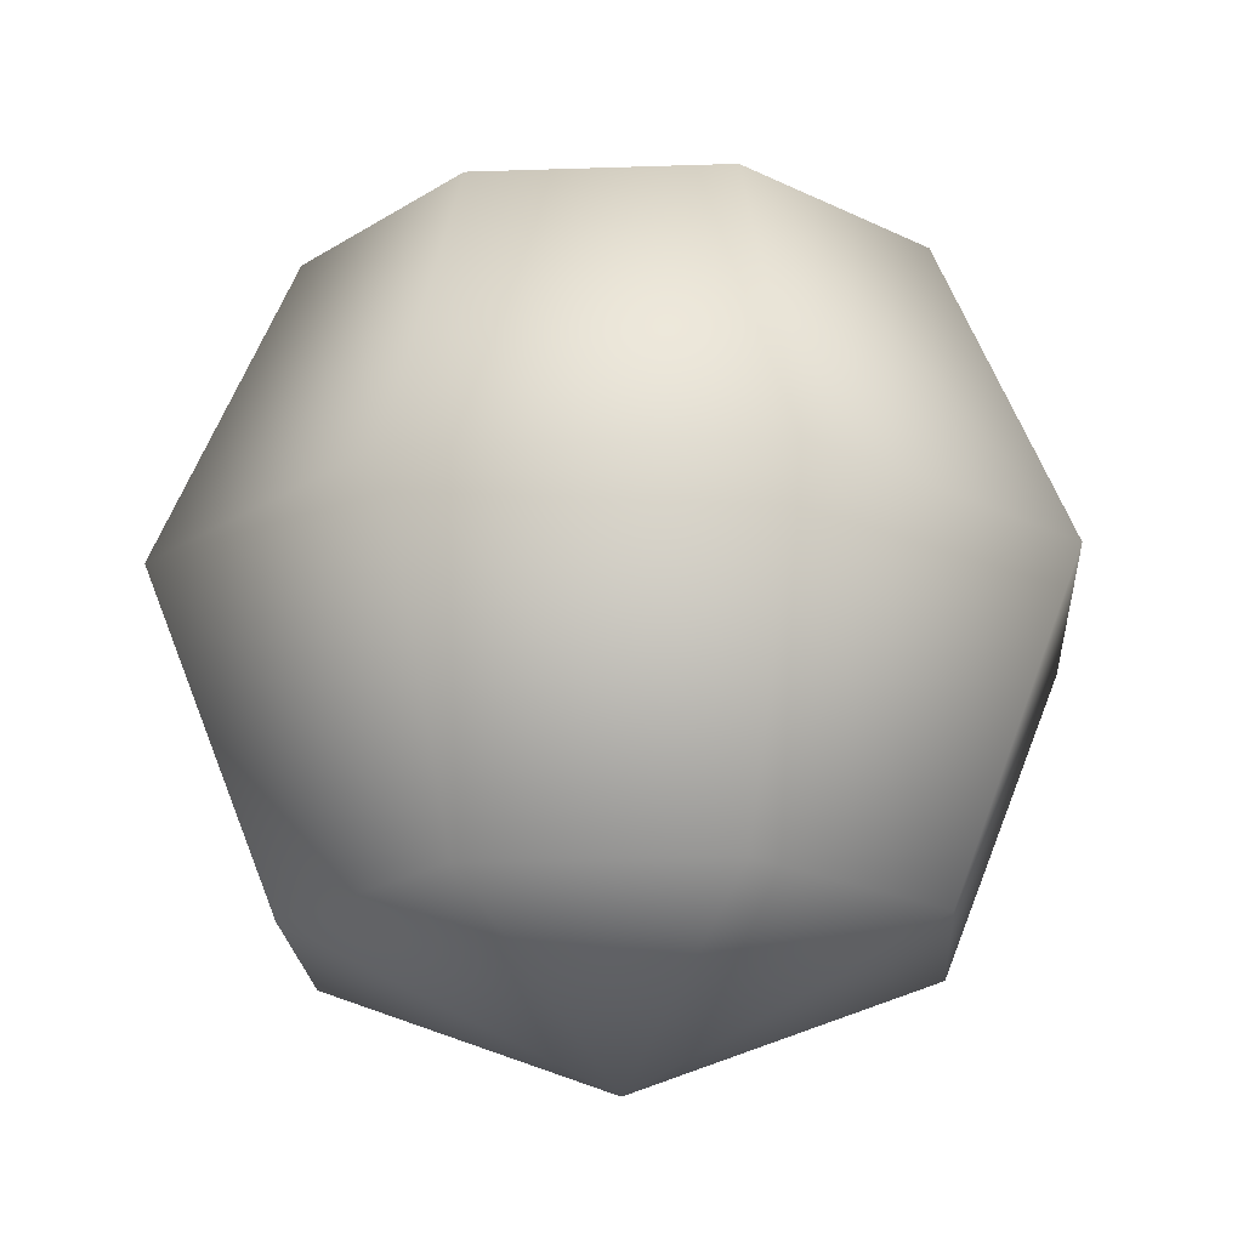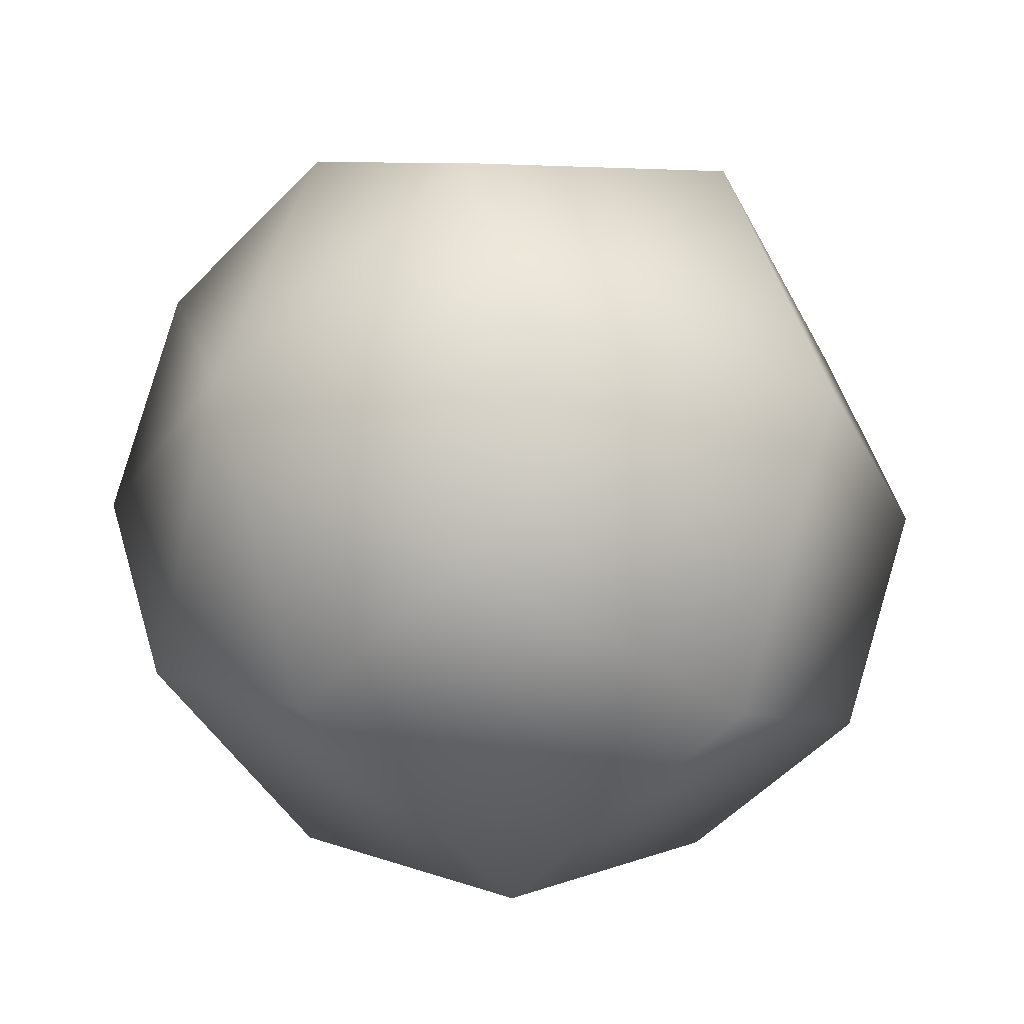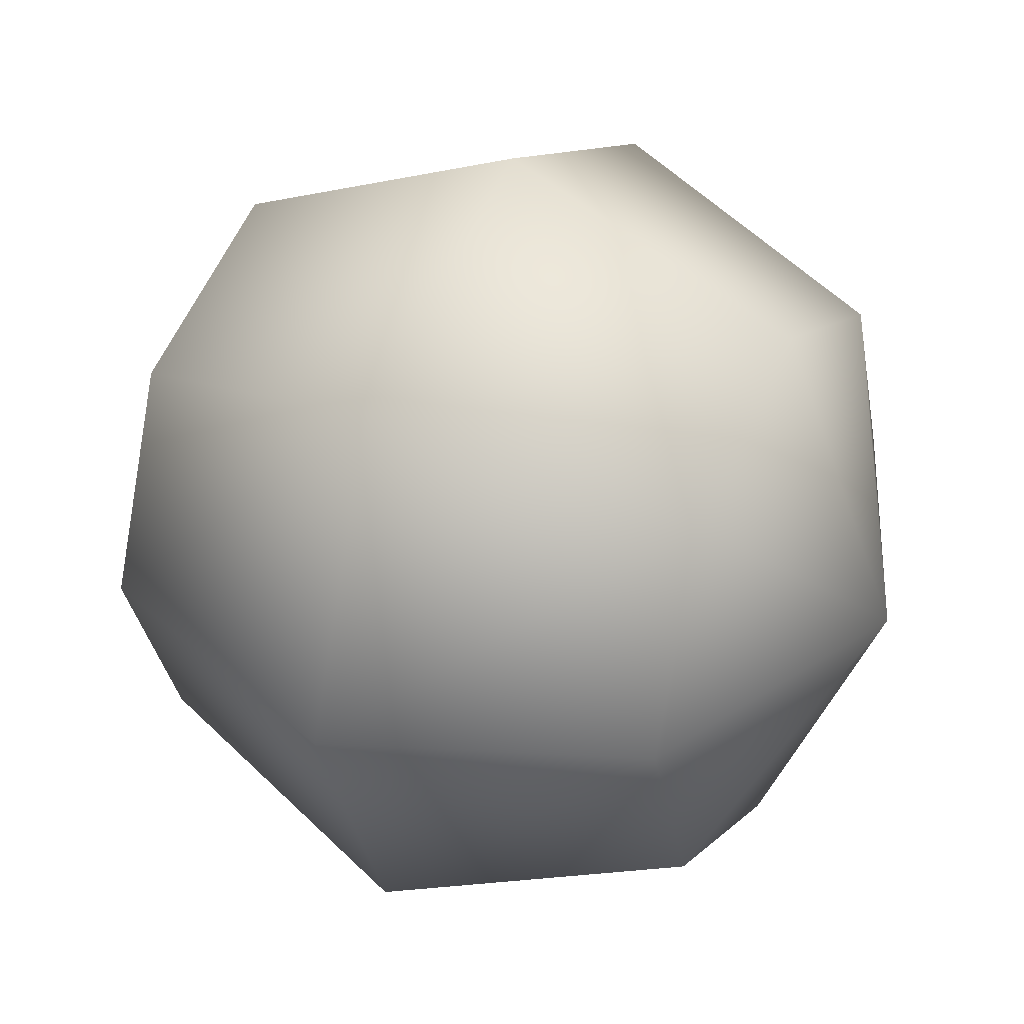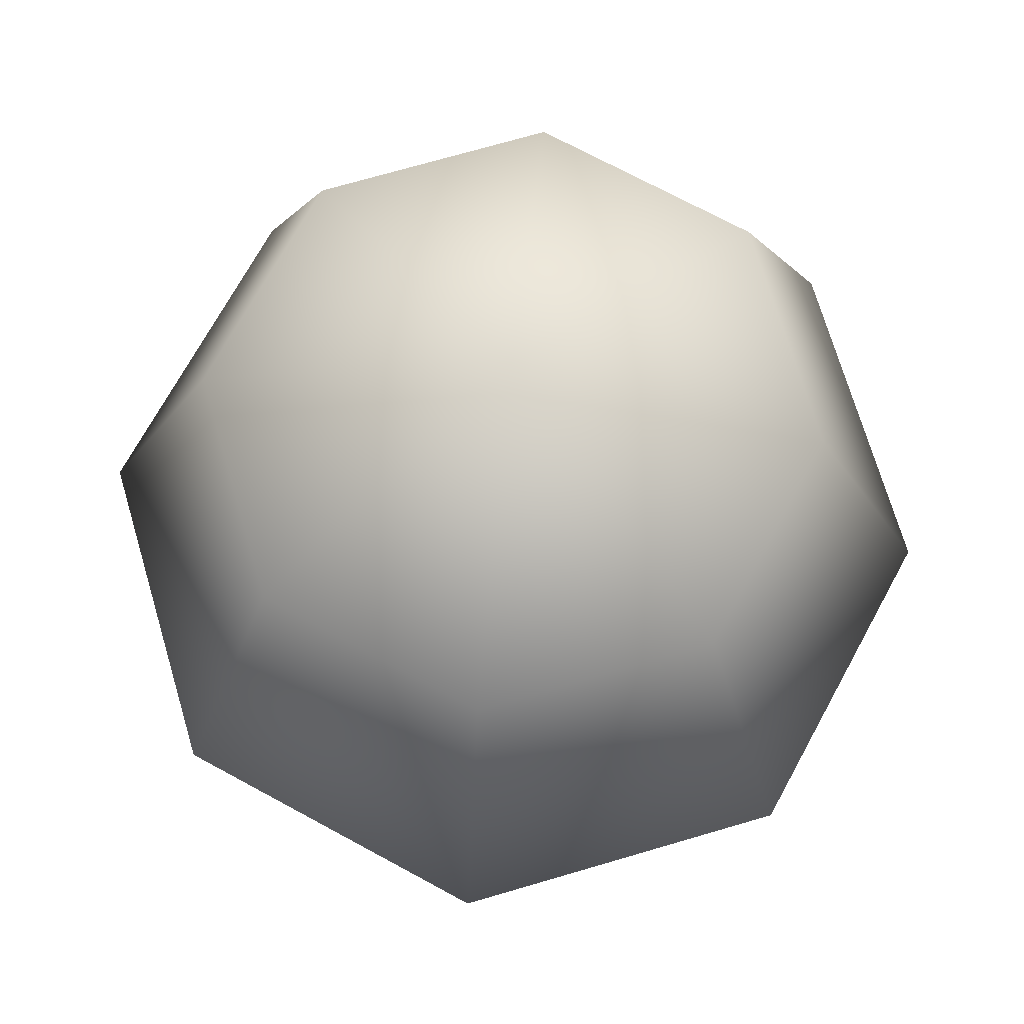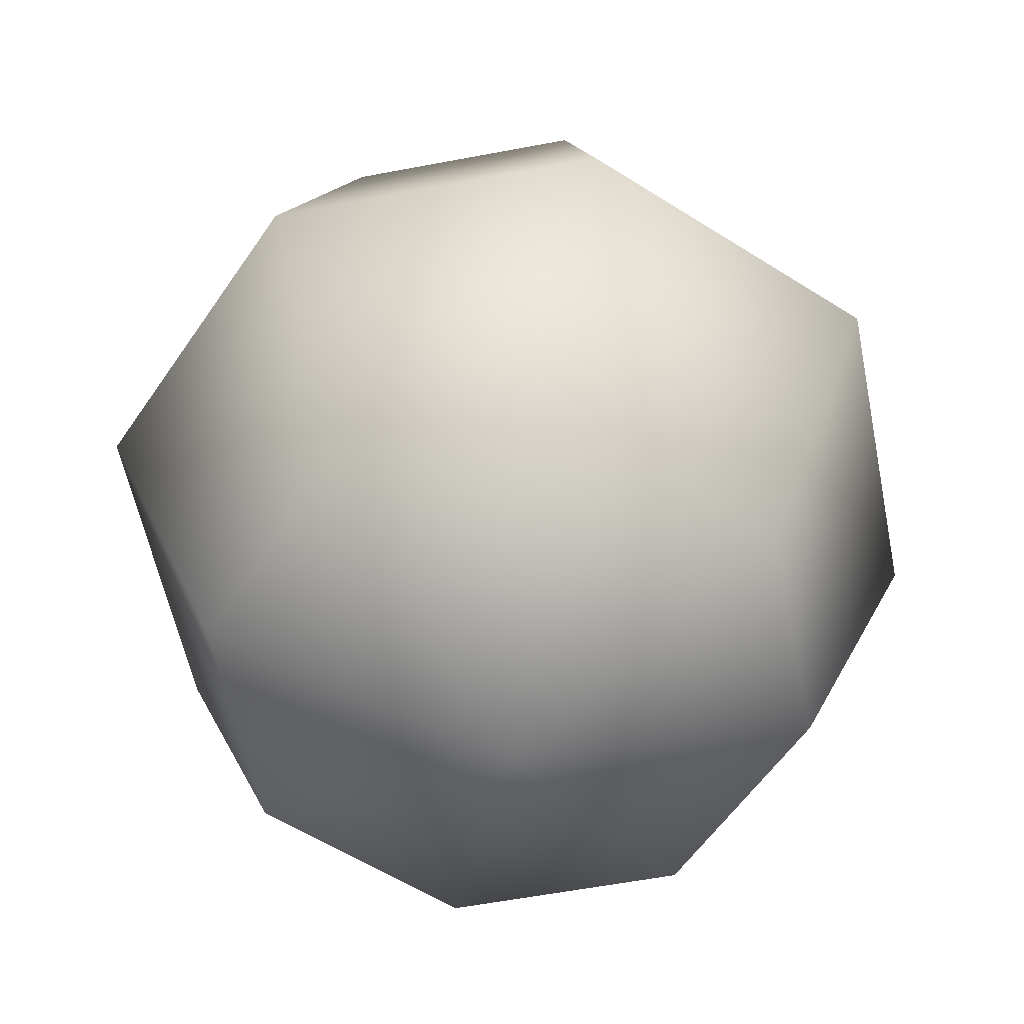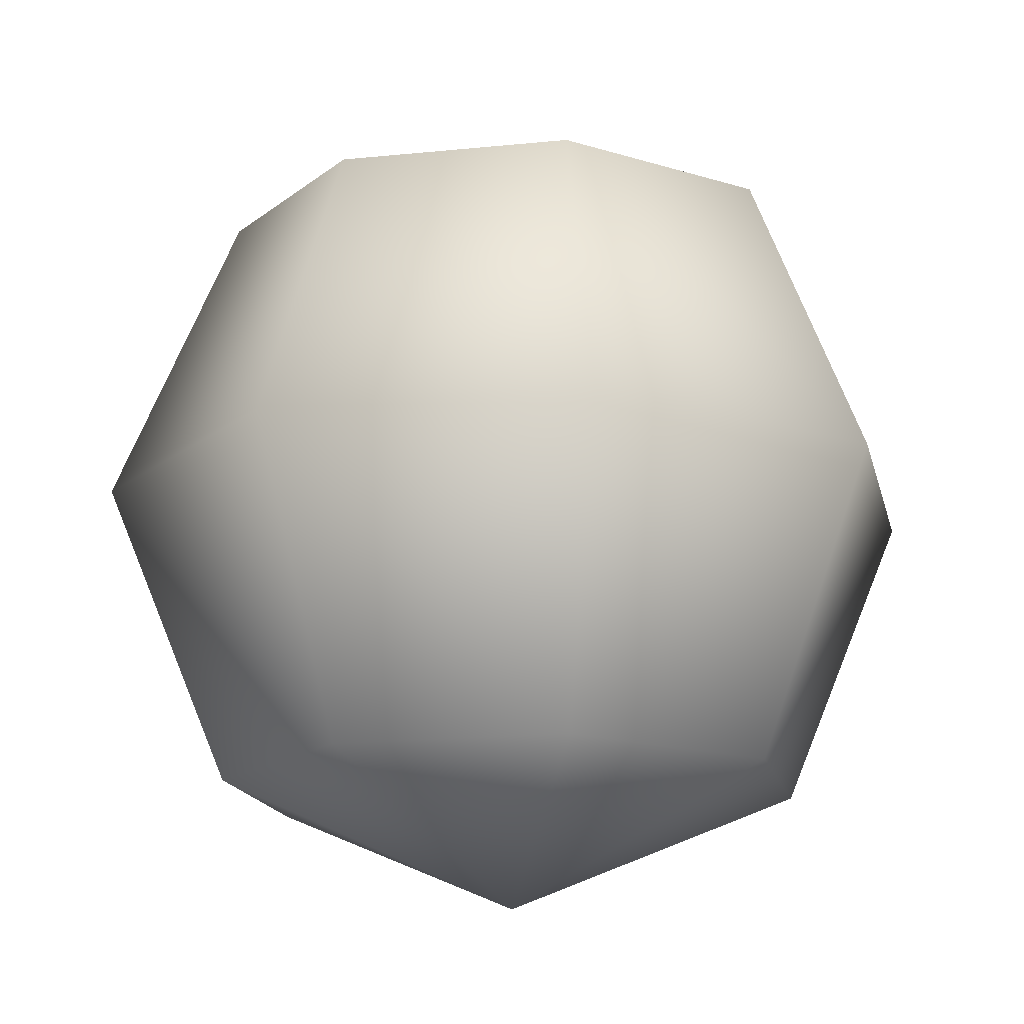
<metadata>
{"format":"obj","ext":"obj","renderer":"f3d","projection":"perspective","resolution":1024,"background":"white","views":[{"elev":-20.7,"azim":-109.0,"up":"+Z"},{"elev":-23.7,"azim":42.5,"up":"+Y"},{"elev":35.5,"azim":-63.6,"up":"+Y"},{"elev":70.9,"azim":141.1,"up":"+Z"},{"elev":-56.8,"azim":-56.2,"up":"+Z"},{"elev":-16.1,"azim":34.6,"up":"+Z"}]}
</metadata>
<code>
g Sphere002
v 2.384e-10 0 0.07138
v -0.03569 0.03569 0.05048
v -1.907e-09 0.05048 0.05048
v -0.05048 0.05048 0
v -3.815e-09 0.07138 0
v -0.03569 0.03569 -0.05048
v -1.907e-09 0.05048 -0.05048
v -2.384e-10 0 -0.07138
v -0.05048 -4.292e-09 -0.05048
v -2.384e-10 0 -0.07138
v -0.07138 -6.676e-09 1.907e-09
v -0.05048 -1.907e-09 0.05048
v 2.384e-10 0 0.07138
v -0.03569 -0.03569 -0.05048
v -2.384e-10 0 -0.07138
v -0.05048 -0.05048 0
v -0.03569 -0.03569 0.05048
v 2.384e-10 0 0.07138
v -9.537e-10 -0.05048 -0.05048
v -2.384e-10 0 -0.07138
v 9.537e-10 -0.07138 -3.815e-09
v 0 -0.05048 0.05048
v 2.384e-10 0 0.07138
v 0.03569 -0.03569 -0.05048
v -2.384e-10 0 -0.07138
v 0.05048 -0.05048 -7.629e-09
v 0.03569 -0.03569 0.05048
v 2.384e-10 0 0.07138
v 0.05048 -1.717e-08 -0.05048
v -2.384e-10 0 -0.07138
v 0.07138 -2.289e-08 2.861e-09
v 0.05048 -1.502e-08 0.05048
v 2.384e-10 0 0.07138
v 0.03569 0.03569 -0.05048
v -2.384e-10 0 -0.07138
v 0.05048 0.05048 3.815e-09
v -1.907e-09 0.05048 -0.05048
v -2.384e-10 0 -0.07138
v -3.815e-09 0.07138 0
v 0.03569 0.03569 0.05048
v 2.384e-10 0 0.07138
v -1.907e-09 0.05048 0.05048
v 2.384e-10 0 0.07138
g Sphere002_0
f 3 2 1
f 4 2 3
f 5 4 3
f 6 4 5
f 7 6 5
f 6 7 8
f 6 9 4
f 9 6 10
f 4 11 2
f 9 11 4
f 11 12 2
f 2 12 13
f 9 14 11
f 14 9 15
f 11 16 12
f 14 16 11
f 16 17 12
f 12 17 18
f 14 19 16
f 19 14 20
f 16 21 17
f 19 21 16
f 21 22 17
f 17 22 23
f 19 24 21
f 24 19 25
f 21 26 22
f 24 26 21
f 26 27 22
f 22 27 28
f 24 29 26
f 29 24 30
f 26 31 27
f 29 31 26
f 31 32 27
f 27 32 33
f 29 34 31
f 34 29 35
f 31 36 32
f 34 36 31
f 34 37 36
f 37 34 38
f 37 39 36
f 36 40 32
f 36 39 40
f 32 40 41
f 39 42 40
f 40 42 43

</code>
